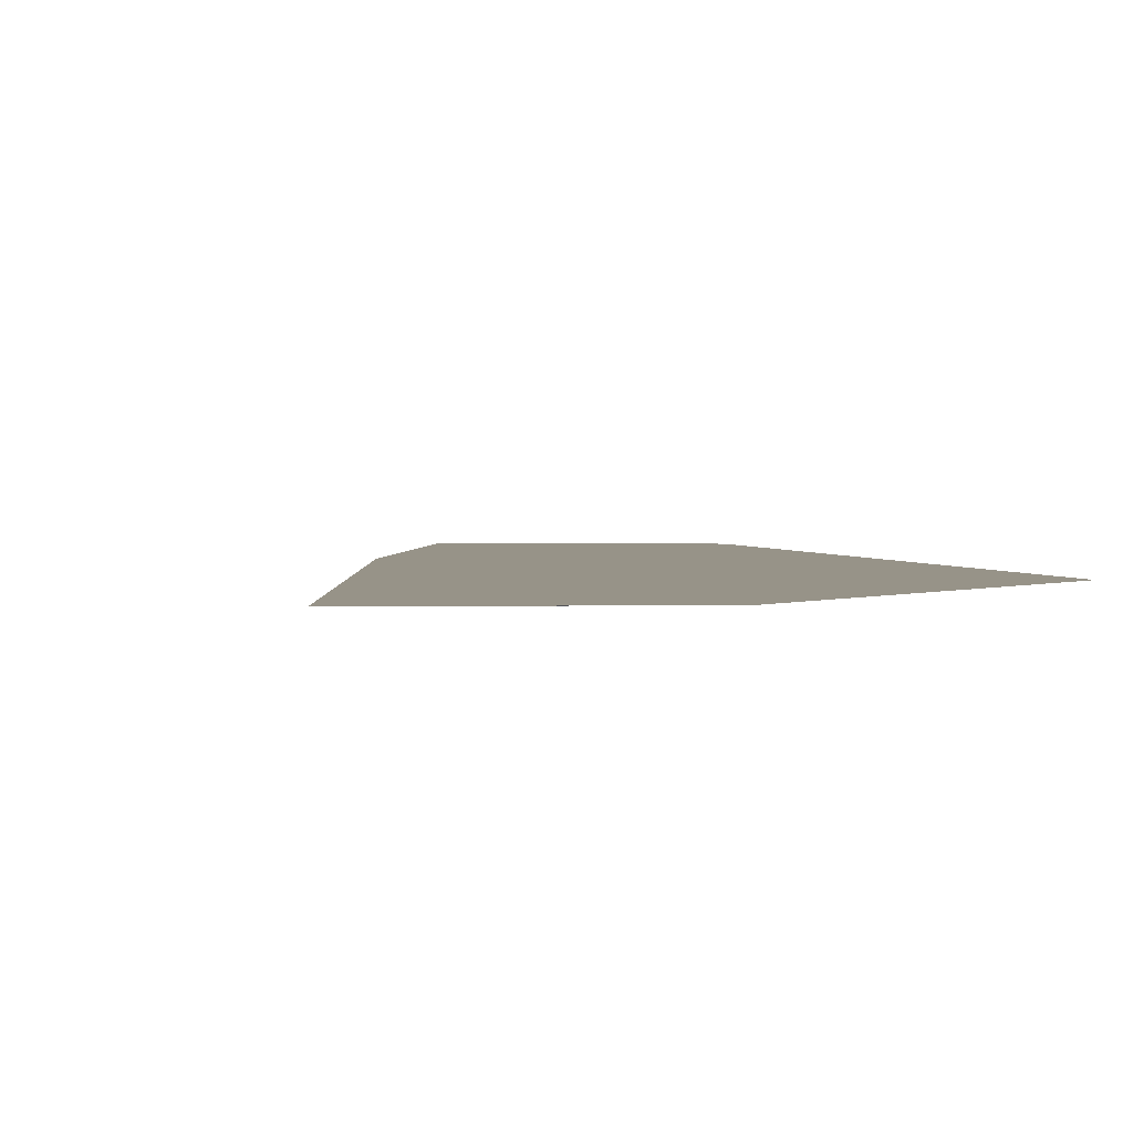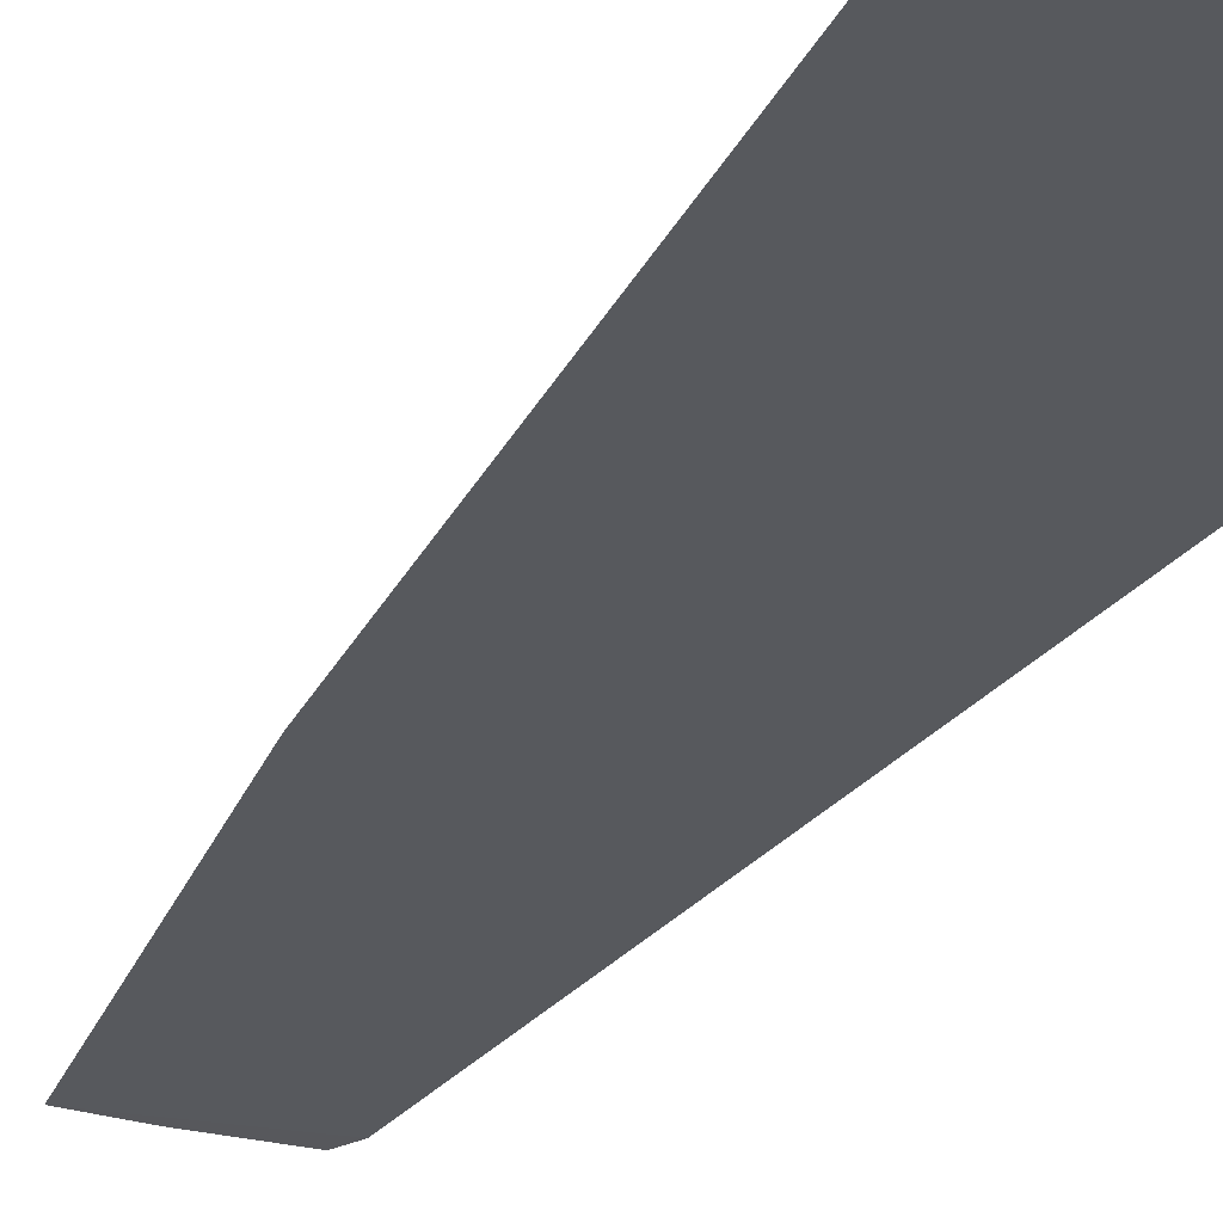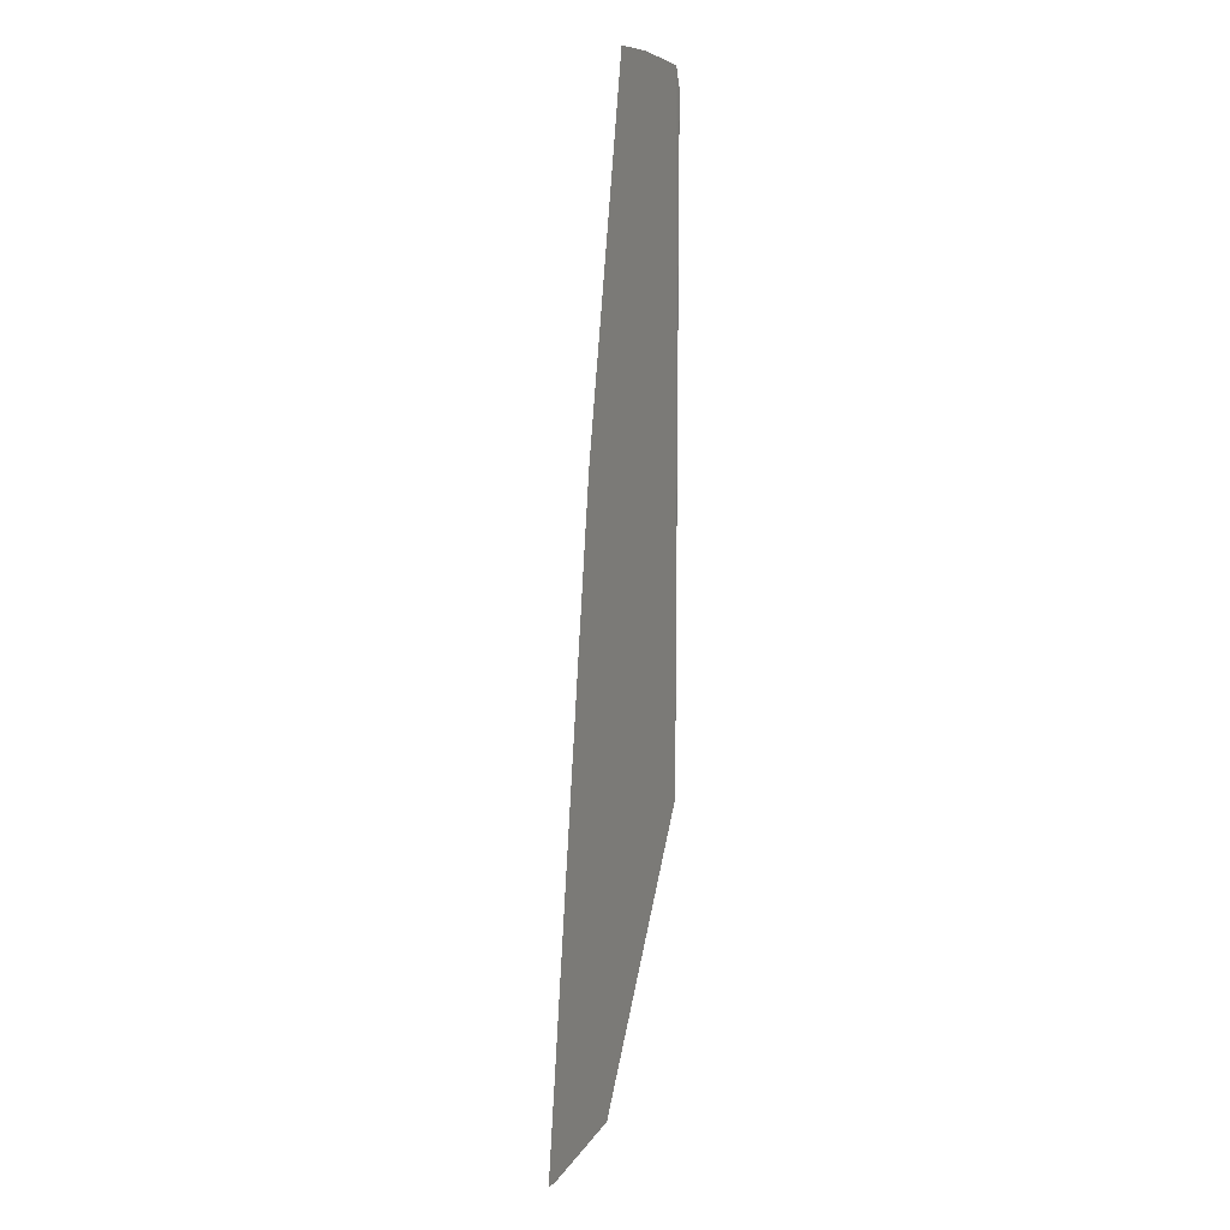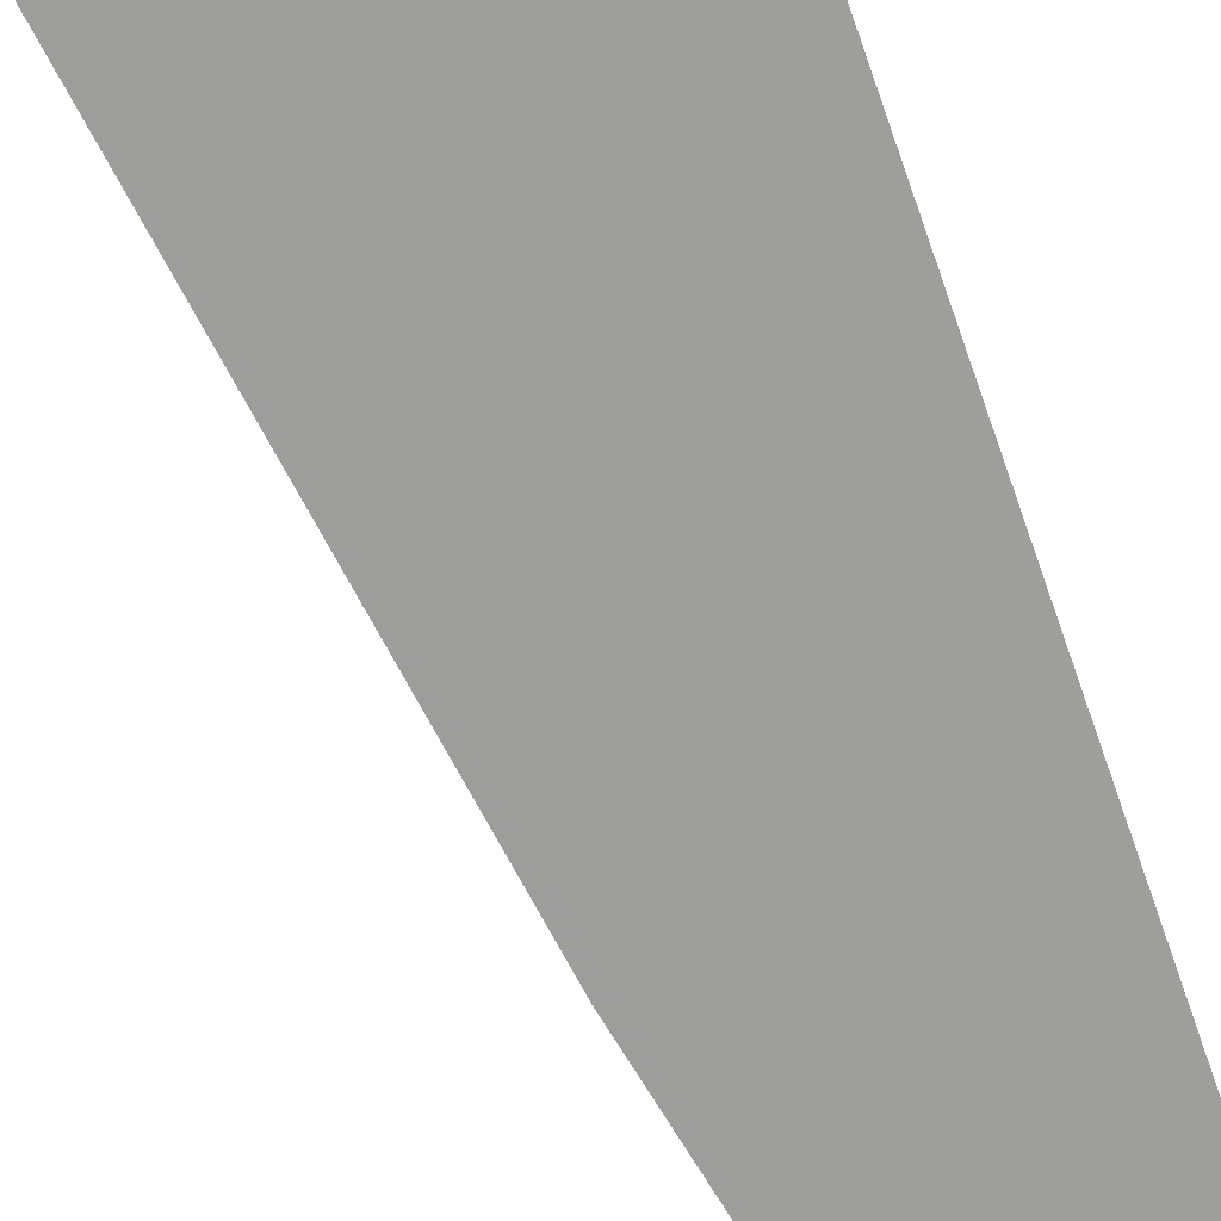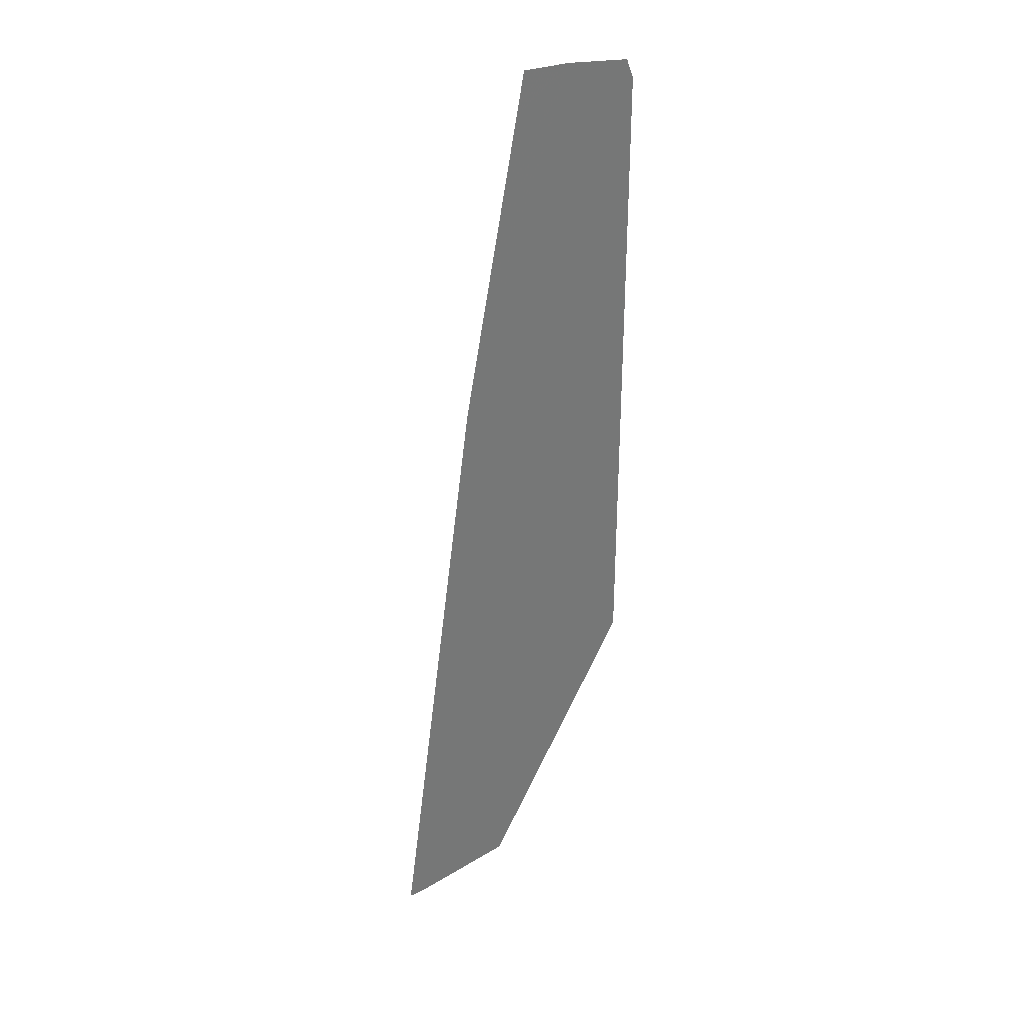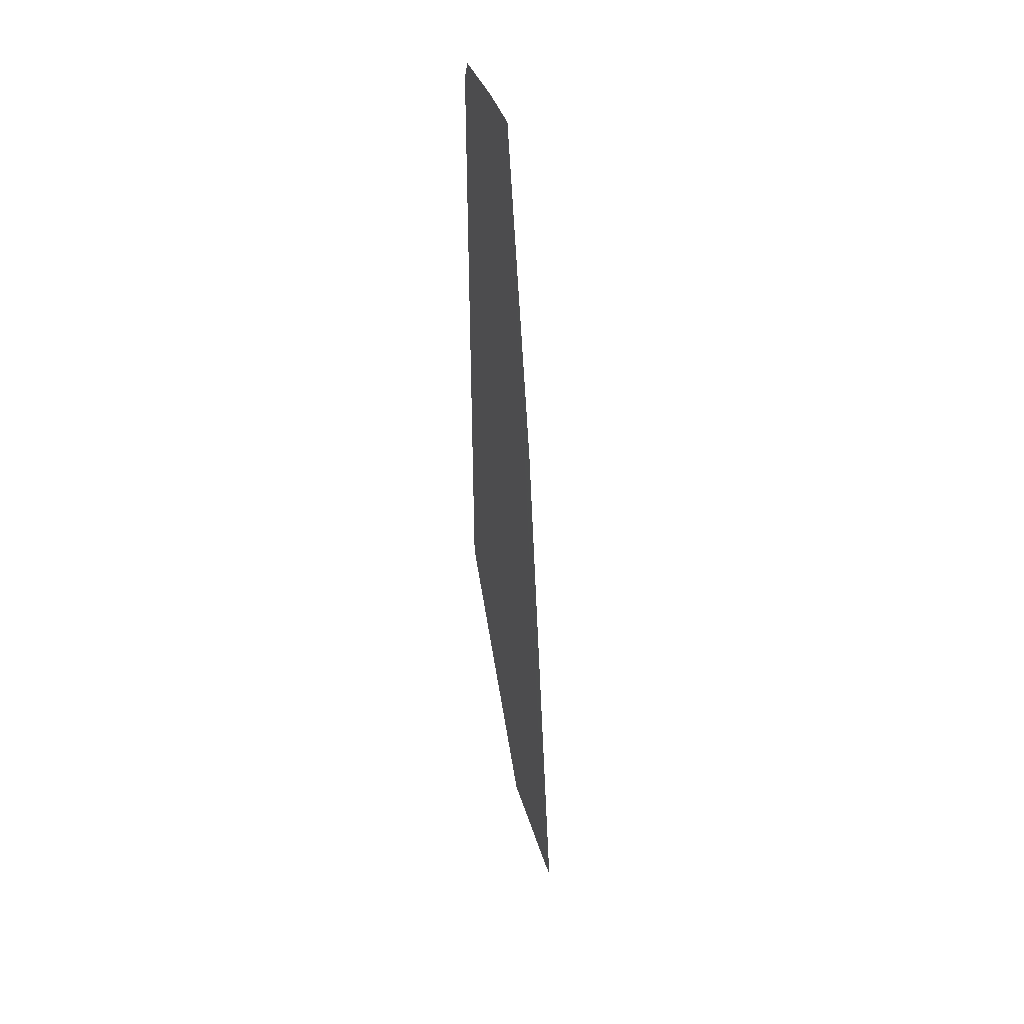
<metadata>
{"format":"obj","ext":"obj","renderer":"f3d","projection":"perspective","resolution":1024,"background":"white","views":[{"elev":1.3,"azim":-8.8,"up":"+Z"},{"elev":-29.2,"azim":-30.9,"up":"+Z"},{"elev":15.3,"azim":-67.0,"up":"+Y"},{"elev":-70.8,"azim":19.4,"up":"+Z"},{"elev":35.2,"azim":-37.7,"up":"+Y"},{"elev":47.3,"azim":-107.4,"up":"+Y"}]}
</metadata>
<code>
v 0.0259 -0.1235 0.004943
v 0.04162 -0.1062 0.004939
v 0.00977 -0.1232 0.004951
v 0.04008 -0.1232 0.004933
v 0.04008 -0.1232 0.004933
v 0.00977 -0.1232 0.004951
v 0.01317 -0.1237 0.004945
v 0.06207 -0.08226 0.004933
v 0.07916 -0.044 0.004929
v 0.07933 -0.0621 0.004921
v 0.03136 0.02233 0.004986
v 0.04777 0.1029 0.004994
v 0.05997 0.1016 0.004998
v 0.07871 0.09367 0.004943
v 0.07856 0.04641 0.00496
v 0.05997 0.1016 0.004998
v 0.07856 0.06346 0.004962
v 0.07856 0.05202 0.004961
v 0.07673 0.09845 0.004989
v 0.07856 0.06996 0.00496
v 0.04579 0.09283 0.004993
v 0.07536 0.09871 0.004995
v 0.04587 0.08774 0.004993
v 0.07856 0.05808 0.004962
v 0.04777 0.1029 0.004994
f 3 22 11
f 7 14 10
f 10 22 8
f 16 22 13
f 13 11 16
f 16 11 22
f 6 7 3
f 3 11 6
f 12 14 25
f 14 7 25
f 7 6 25
f 25 6 11
f 11 21 25
f 25 13 12
f 25 21 13
f 10 8 4
f 9 22 10
f 10 24 9
f 13 22 19
f 22 9 19
f 12 13 19
f 19 14 12
f 23 11 13
f 13 21 23
f 23 21 11
f 5 7 10
f 10 4 5
f 1 22 3
f 3 7 1
f 7 5 1
f 1 5 4
f 14 19 20
f 15 19 9
f 22 1 2
f 2 1 4
f 2 8 22
f 2 4 8
f 17 19 24
f 17 20 19
f 14 20 17
f 10 14 17
f 17 24 10
f 18 9 24
f 18 15 9
f 24 19 18
f 19 15 18

</code>
